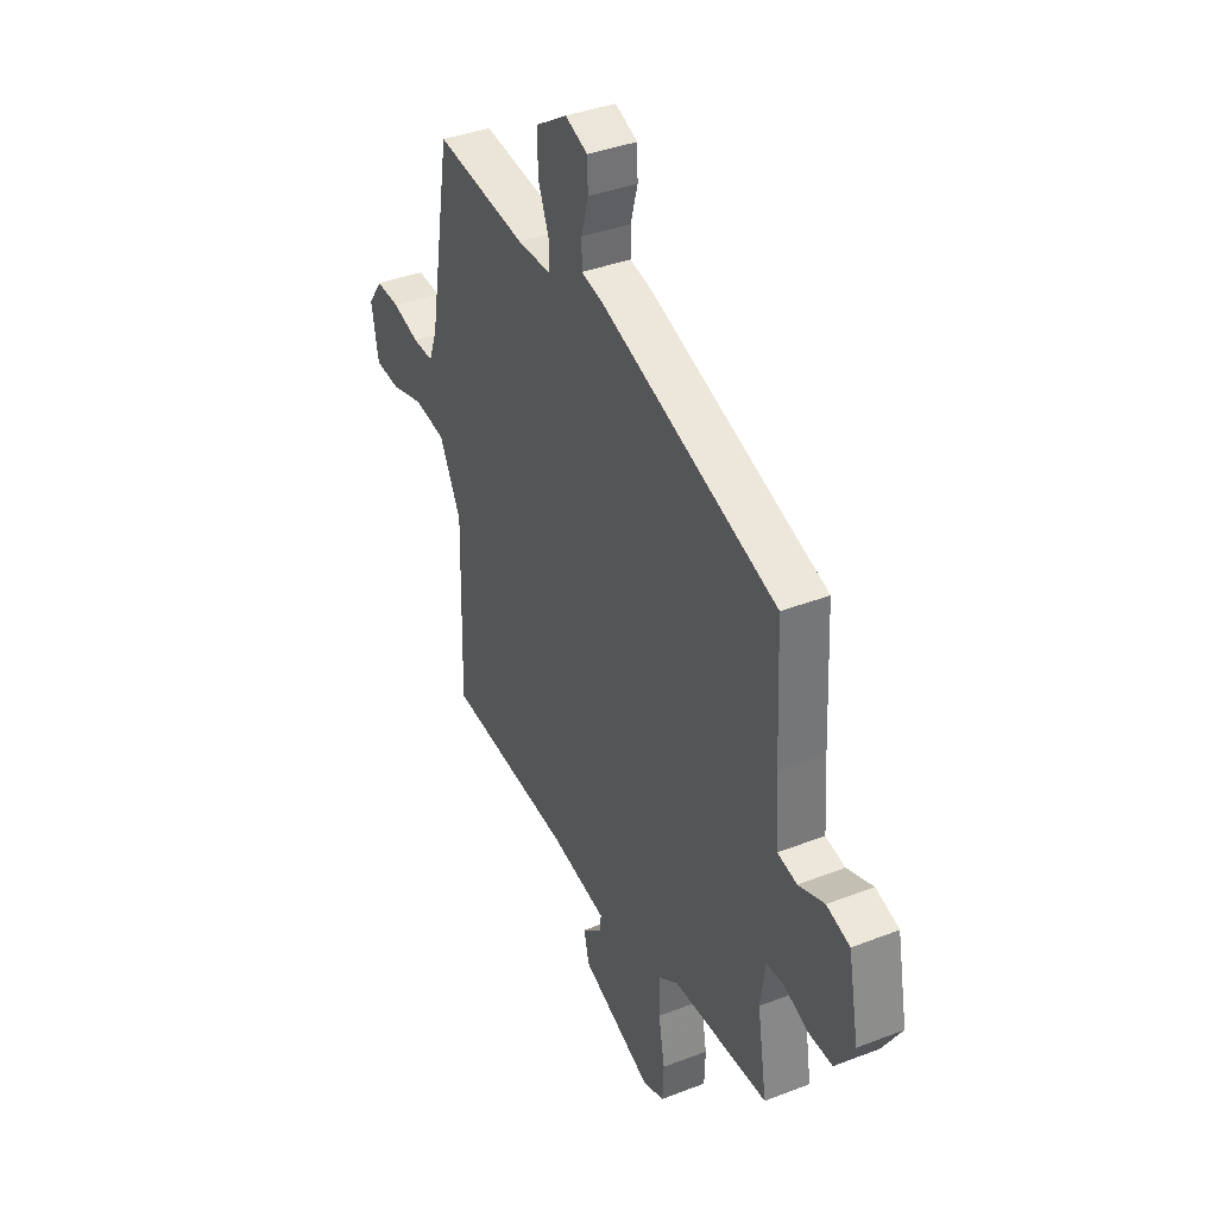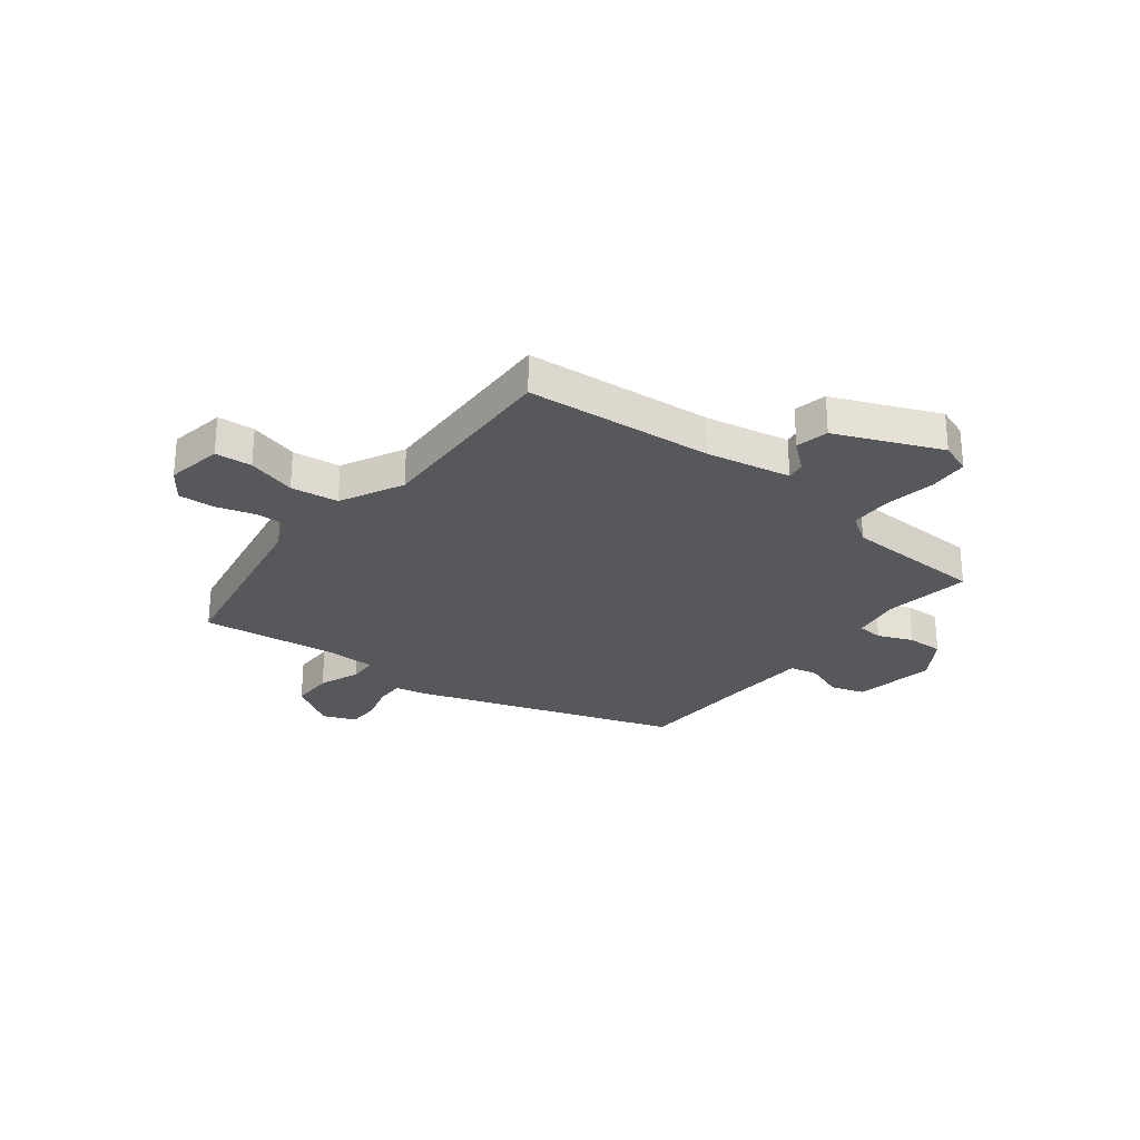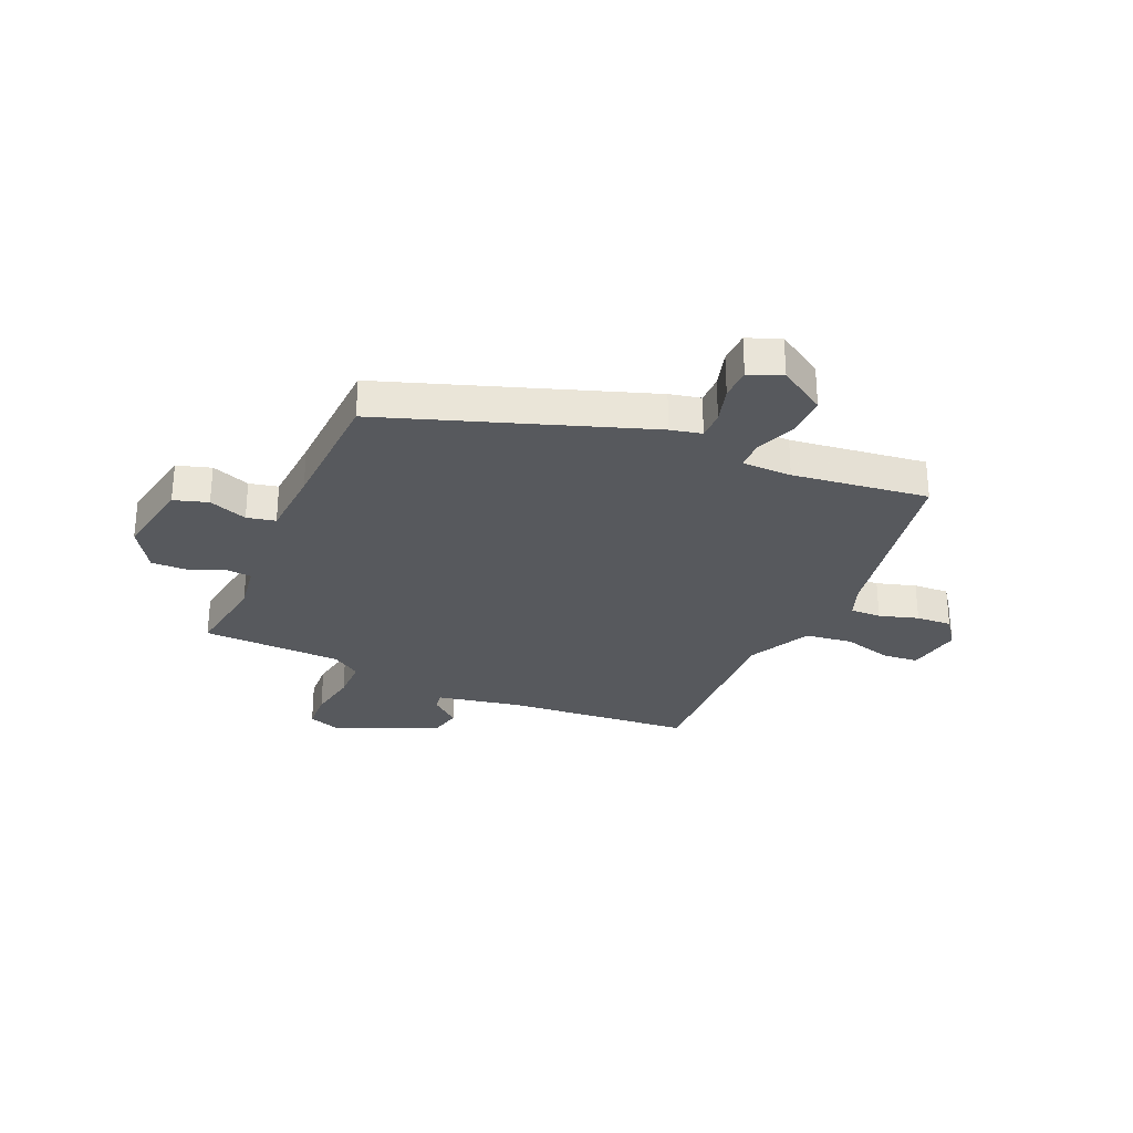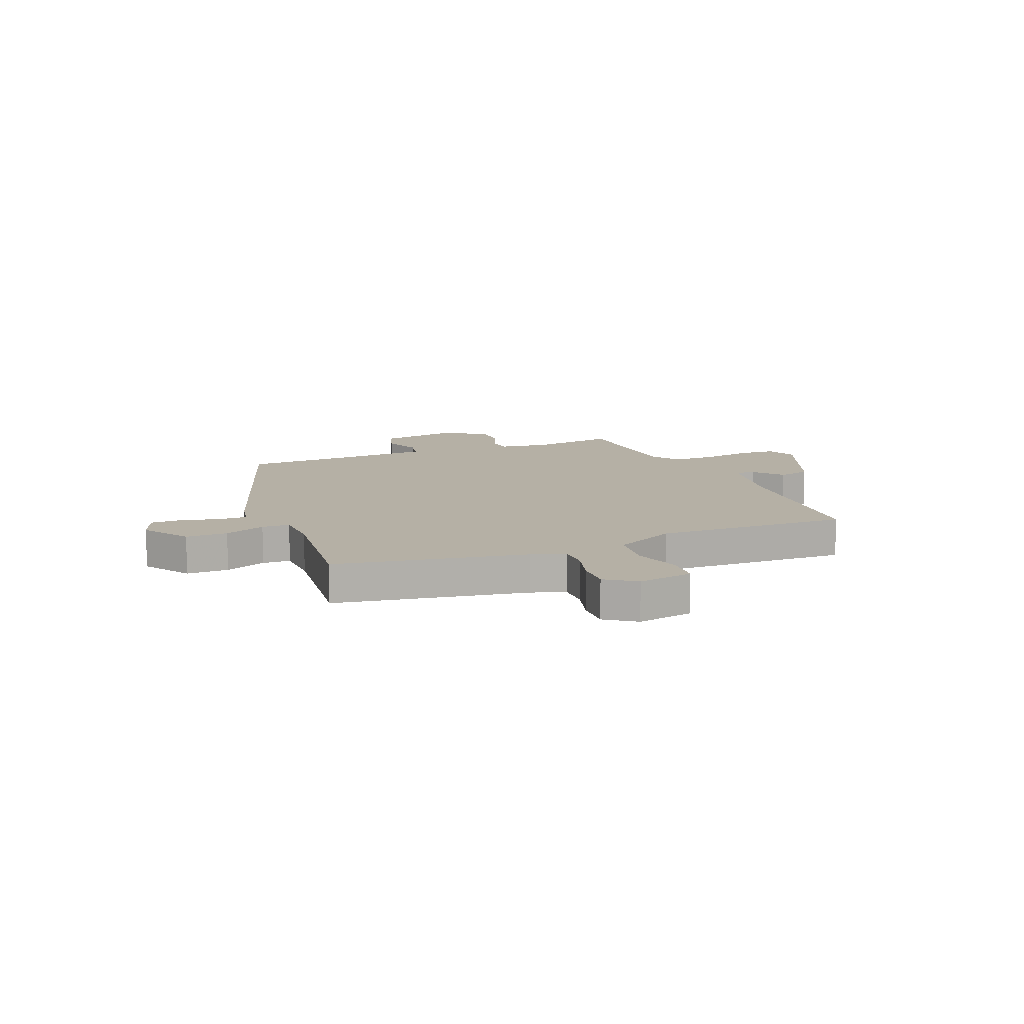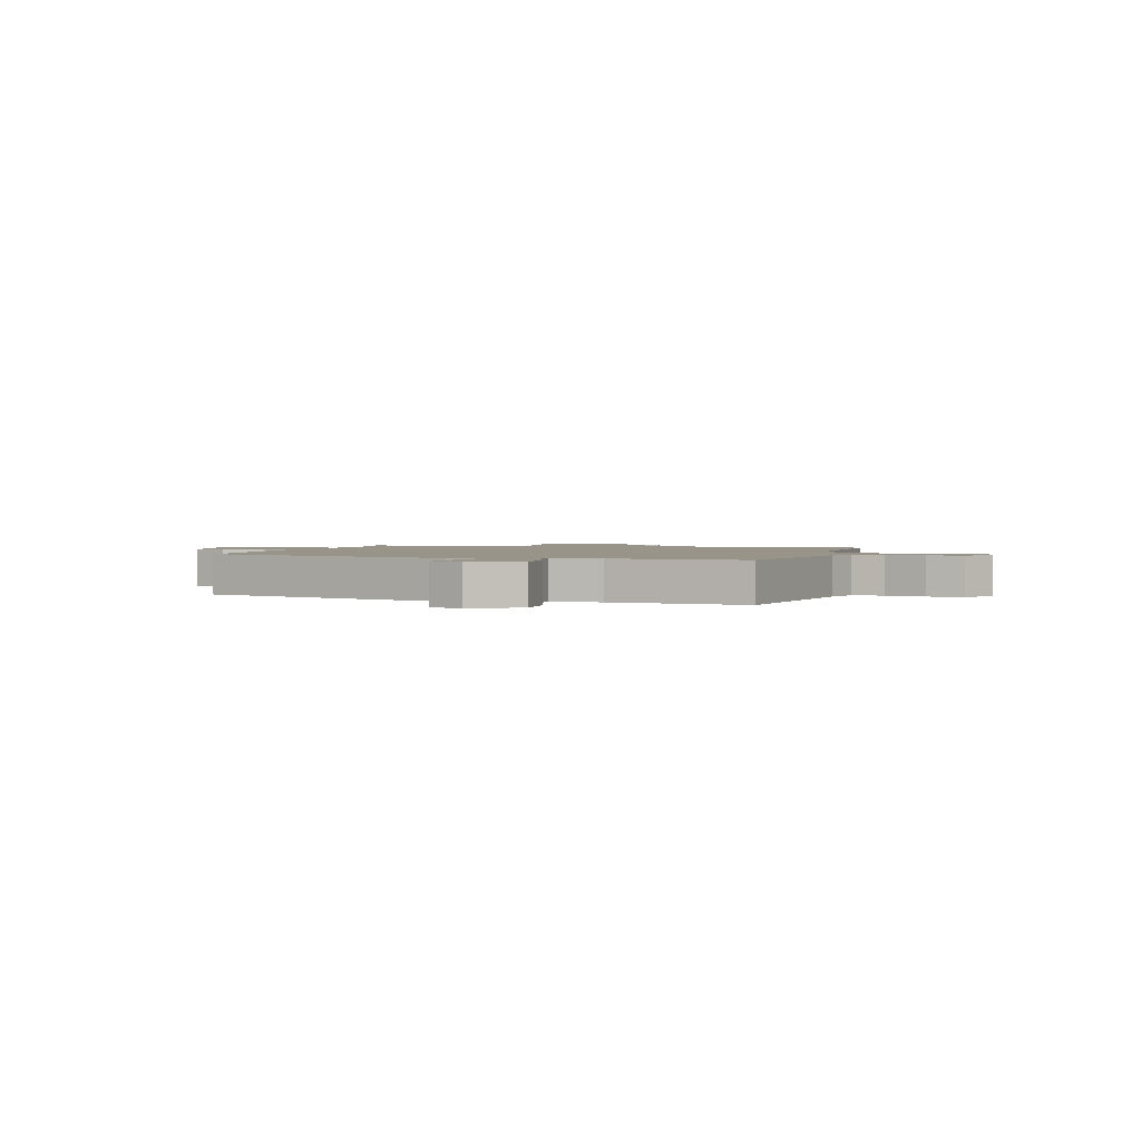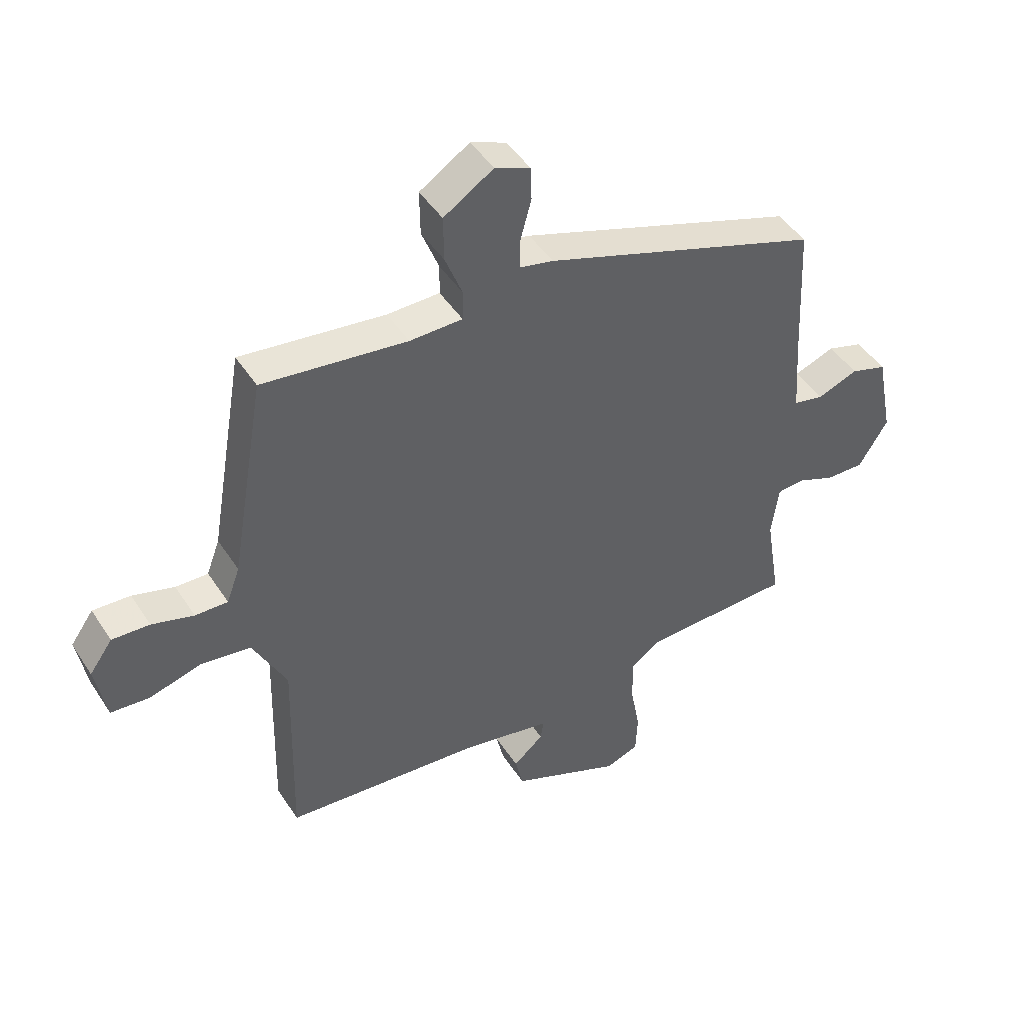
<metadata>
{"format":"obj","ext":"obj","renderer":"f3d","projection":"perspective","resolution":1024,"background":"white","views":[{"elev":38.1,"azim":-116.2,"up":"+Z"},{"elev":-27.8,"azim":142.5,"up":"+Y"},{"elev":-29.1,"azim":-23.1,"up":"+Y"},{"elev":11.7,"azim":67.8,"up":"+Y"},{"elev":1.7,"azim":16.1,"up":"+Y"},{"elev":45.5,"azim":149.0,"up":"+Z"}]}
</metadata>
<code>
v -0.536 0.07 -0.464
v -0.51 0.07 -0.304
v -0.523 0.07 -0.213
v -0.571 0.07 -0.209
v -0.636 0.07 -0.235
v -0.703 0.07 -0.236
v -0.754 0.07 -0.154
v -0.725 0.07 -0.005
v -0.662 0.07 0.014
v -0.591 0.07 -0.013
v -0.538 0.07 -0.002
v -0.529 0.07 0.129
v -0.517 0.07 0.372
v -0.034 0.07 0.534
v 0.024 0.07 0.546
v 0.024 0.07 0.599
v 0.005 0.07 0.668
v 0.007 0.07 0.727
v 0.068 0.07 0.751
v 0.155 0.07 0.695
v 0.154 0.07 0.617
v 0.124 0.07 0.541
v 0.125 0.07 0.489
v 0.217 0.07 0.487
v 0.469 0.07 0.517
v 0.53 0.07 0.162
v 0.553 0.07 0.1
v 0.61 0.07 0.101
v 0.683 0.07 0.122
v 0.749 0.07 0.125
v 0.789 0.07 0.069
v 0.77 0.07 -0.034
v 0.702 0.07 -0.039
v 0.612 0.07 -0.013
v 0.524 0.07 -0.024
v 0.465 0.07 -0.139
v 0.474 0.07 -0.499
v 0.129 0.07 -0.526
v -0.028 0.07 -0.555
v -0.023 0.07 -0.59
v 0.03 0.07 -0.635
v 0.016 0.07 -0.695
v -0.178 0.07 -0.775
v -0.236 0.07 -0.753
v -0.239 0.07 -0.681
v -0.222 0.07 -0.589
v -0.222 0.07 -0.51
v -0.275 0.07 -0.474
v -0.536 0 -0.464
v -0.51 0 -0.304
v -0.523 0 -0.213
v -0.571 0 -0.209
v -0.636 0 -0.235
v -0.703 0 -0.236
v -0.754 0 -0.154
v -0.725 0 -0.005
v -0.662 0 0.014
v -0.591 0 -0.013
v -0.538 0 -0.002
v -0.529 0 0.129
v -0.517 0 0.372
v -0.034 0 0.534
v 0.024 0 0.546
v 0.024 0 0.599
v 0.005 0 0.668
v 0.007 0 0.727
v 0.068 0 0.751
v 0.155 0 0.695
v 0.154 0 0.617
v 0.124 0 0.541
v 0.125 0 0.489
v 0.217 0 0.487
v 0.469 0 0.517
v 0.53 0 0.162
v 0.553 0 0.1
v 0.61 0 0.101
v 0.683 0 0.122
v 0.749 0 0.125
v 0.789 0 0.069
v 0.77 0 -0.034
v 0.702 0 -0.039
v 0.612 0 -0.013
v 0.524 0 -0.024
v 0.465 0 -0.139
v 0.474 0 -0.499
v 0.129 0 -0.526
v -0.028 0 -0.555
v -0.023 0 -0.59
v 0.03 0 -0.635
v 0.016 0 -0.695
v -0.178 0 -0.775
v -0.236 0 -0.753
v -0.239 0 -0.681
v -0.222 0 -0.589
v -0.222 0 -0.51
v -0.275 0 -0.474
f 43 44 45 46
f 43 46 47
f 40 41 42 43
f 39 40 43 47
f 38 39 47 48
f 36 37 38 48
f 31 32 33 34
f 31 34 35
f 28 29 30 31
f 27 28 31 35
f 26 27 35 36
f 24 25 26 36
f 19 20 21 22
f 19 22 23
f 16 17 18 19
f 15 16 19 23
f 12 13 14 15
f 11 12 15 23
f 7 8 9 10
f 7 10 11
f 4 5 6 7
f 3 4 7 11
f 2 3 11 23
f 23 24 36 48
f 1 2 23 48
f 94 93 92 91
f 95 94 91
f 91 90 89 88
f 95 91 88 87
f 96 95 87 86
f 96 86 85 84
f 82 81 80 79
f 83 82 79
f 79 78 77 76
f 83 79 76 75
f 84 83 75 74
f 84 74 73 72
f 70 69 68 67
f 71 70 67
f 67 66 65 64
f 71 67 64 63
f 63 62 61 60
f 71 63 60 59
f 58 57 56 55
f 59 58 55
f 55 54 53 52
f 59 55 52 51
f 71 59 51 50
f 96 84 72 71
f 96 71 50 49
f 1 49 50 2
f 2 50 51 3
f 3 51 52 4
f 4 52 53 5
f 5 53 54 6
f 6 54 55 7
f 7 55 56 8
f 8 56 57 9
f 9 57 58 10
f 10 58 59 11
f 11 59 60 12
f 12 60 61 13
f 13 61 62 14
f 14 62 63 15
f 15 63 64 16
f 16 64 65 17
f 17 65 66 18
f 18 66 67 19
f 19 67 68 20
f 20 68 69 21
f 21 69 70 22
f 22 70 71 23
f 23 71 72 24
f 24 72 73 25
f 25 73 74 26
f 26 74 75 27
f 27 75 76 28
f 28 76 77 29
f 29 77 78 30
f 30 78 79 31
f 31 79 80 32
f 32 80 81 33
f 33 81 82 34
f 34 82 83 35
f 35 83 84 36
f 36 84 85 37
f 37 85 86 38
f 38 86 87 39
f 39 87 88 40
f 40 88 89 41
f 41 89 90 42
f 42 90 91 43
f 43 91 92 44
f 44 92 93 45
f 45 93 94 46
f 46 94 95 47
f 47 95 96 48
f 48 96 49 1

</code>
